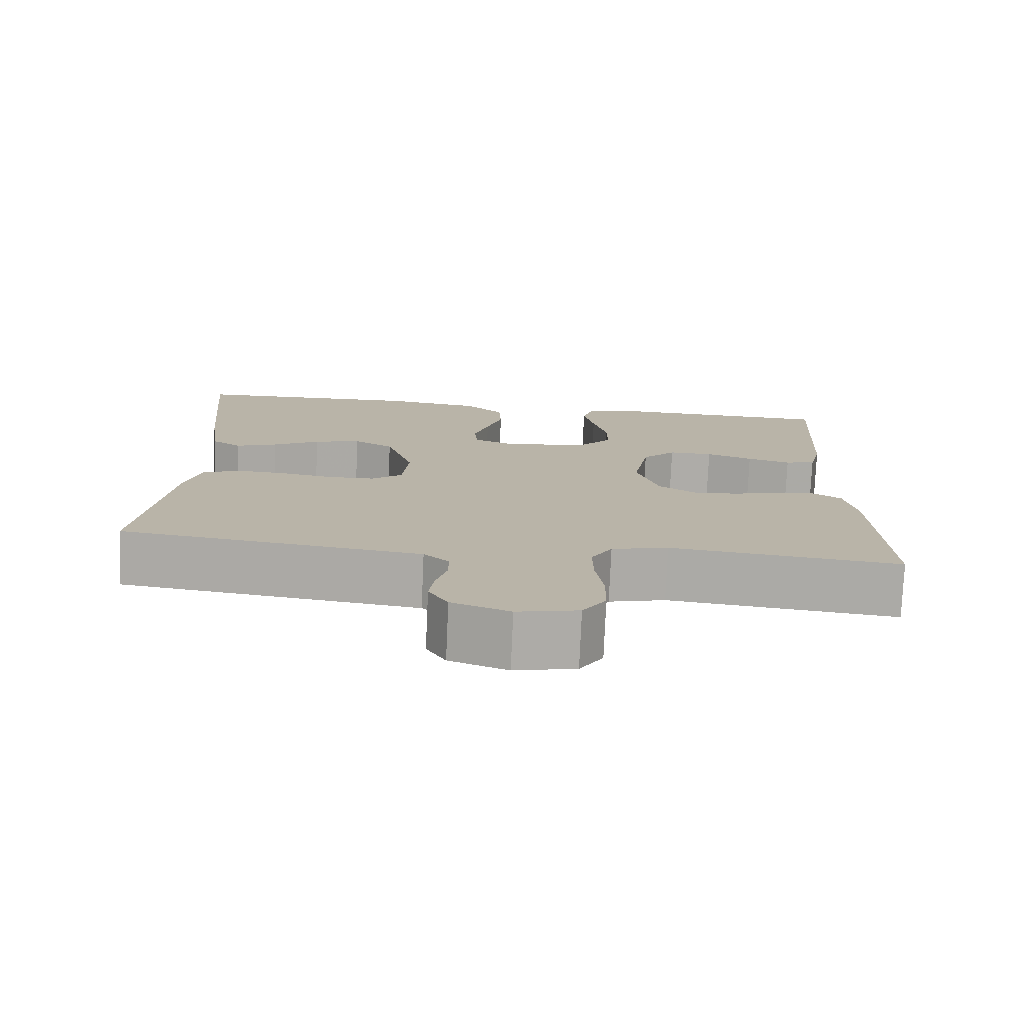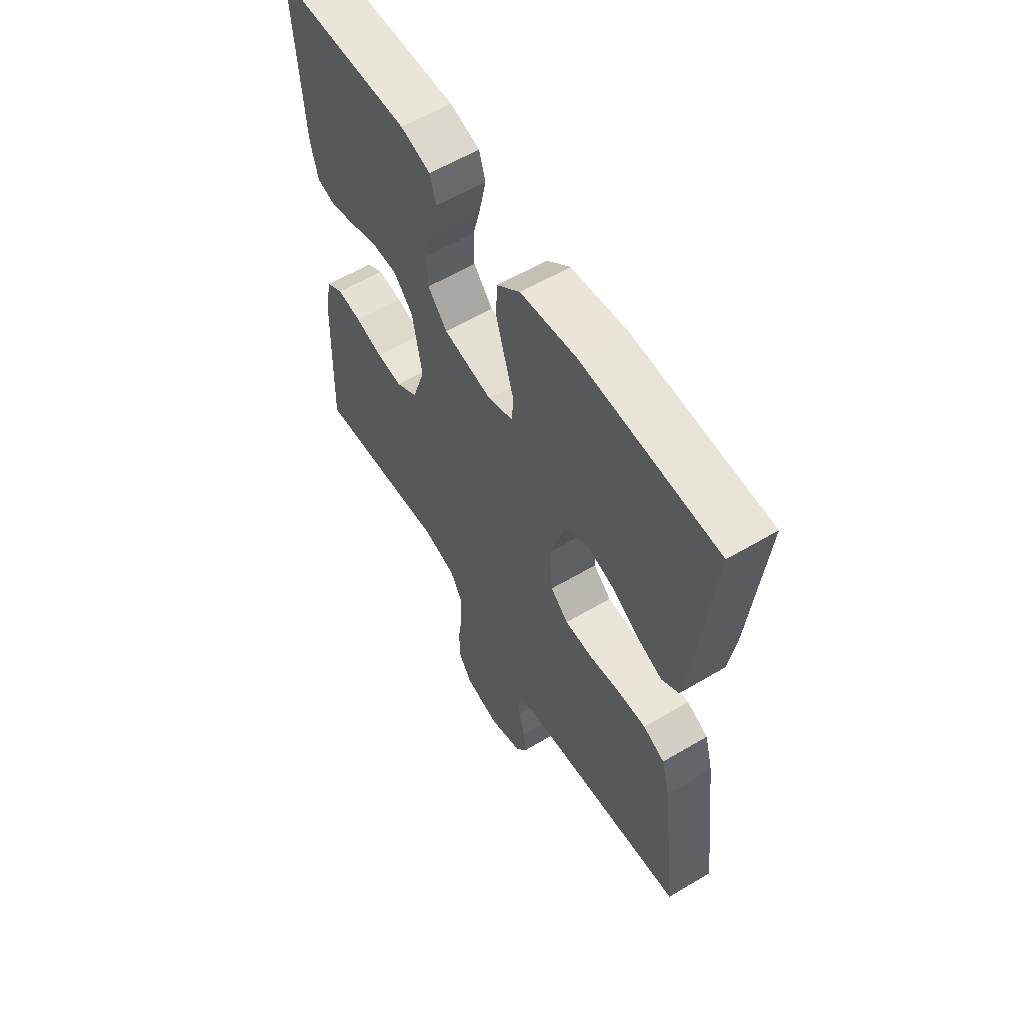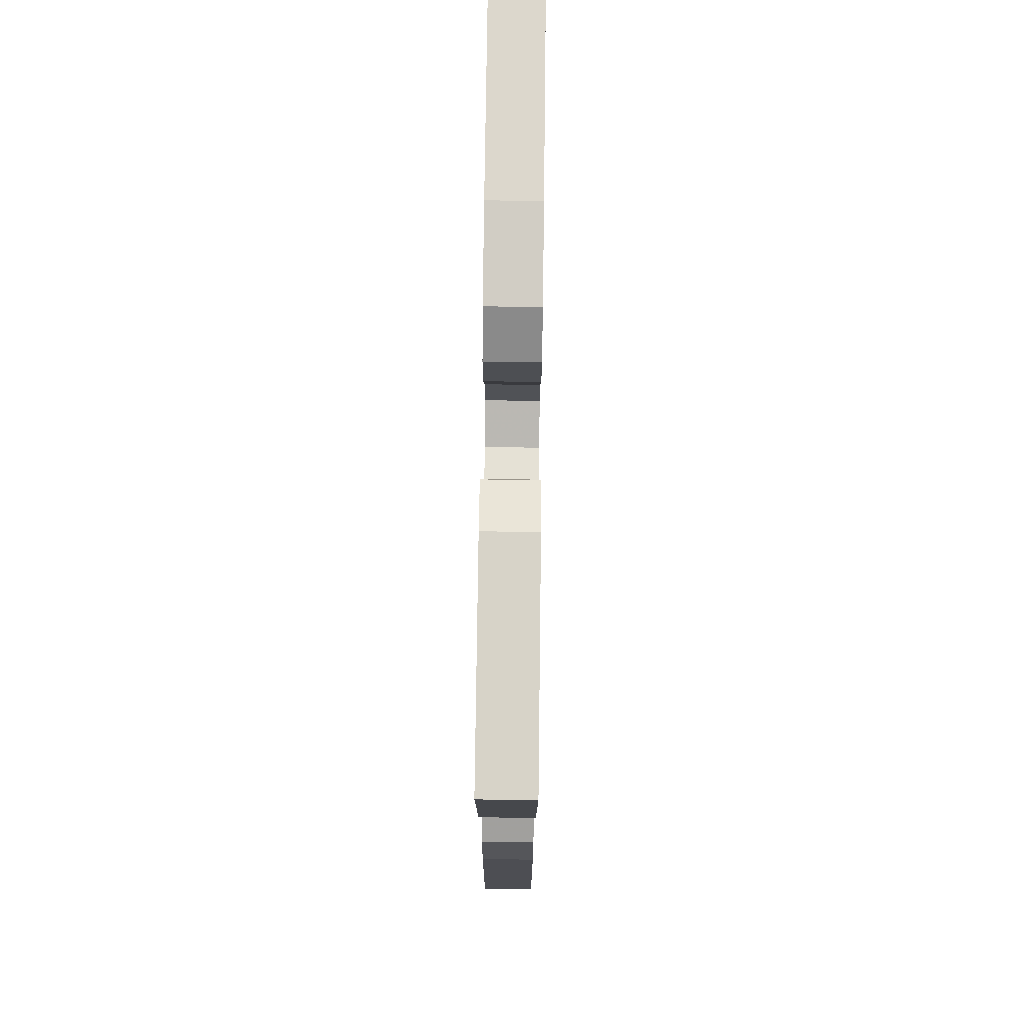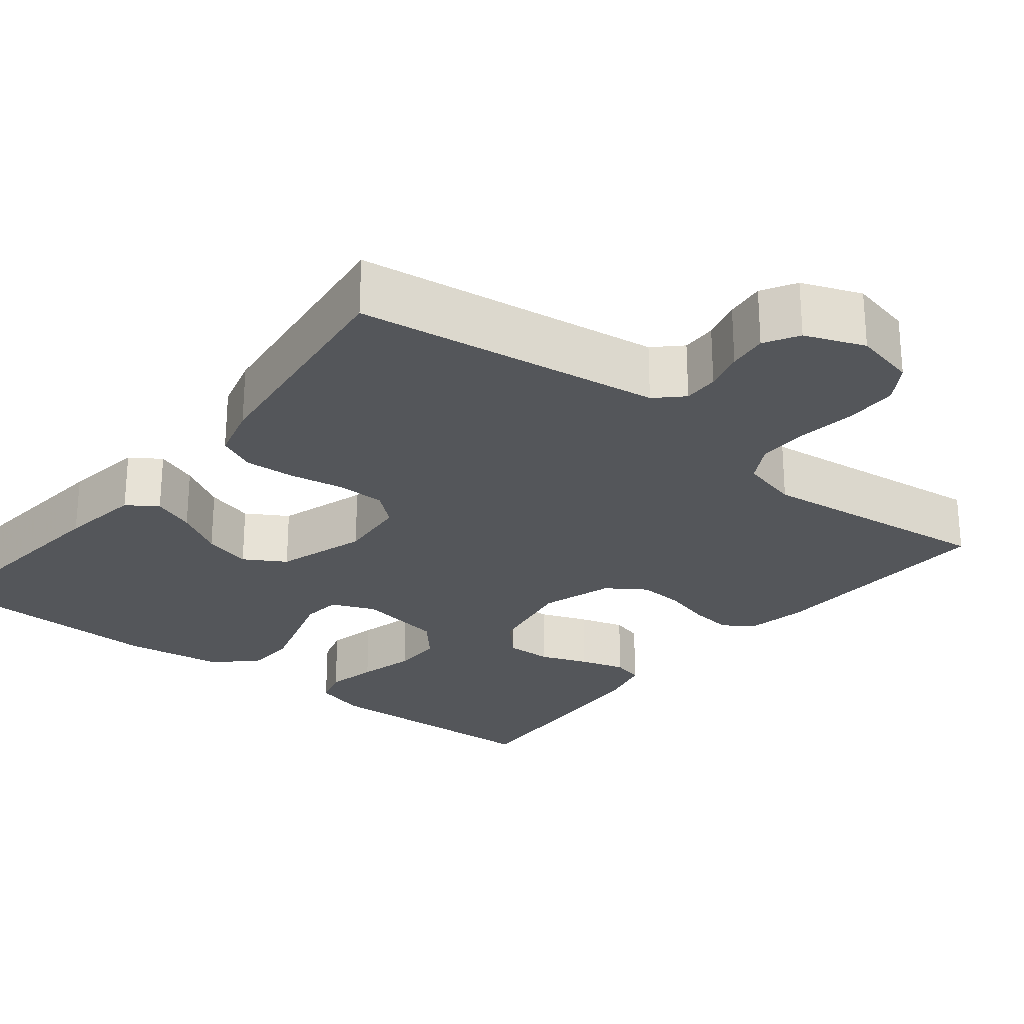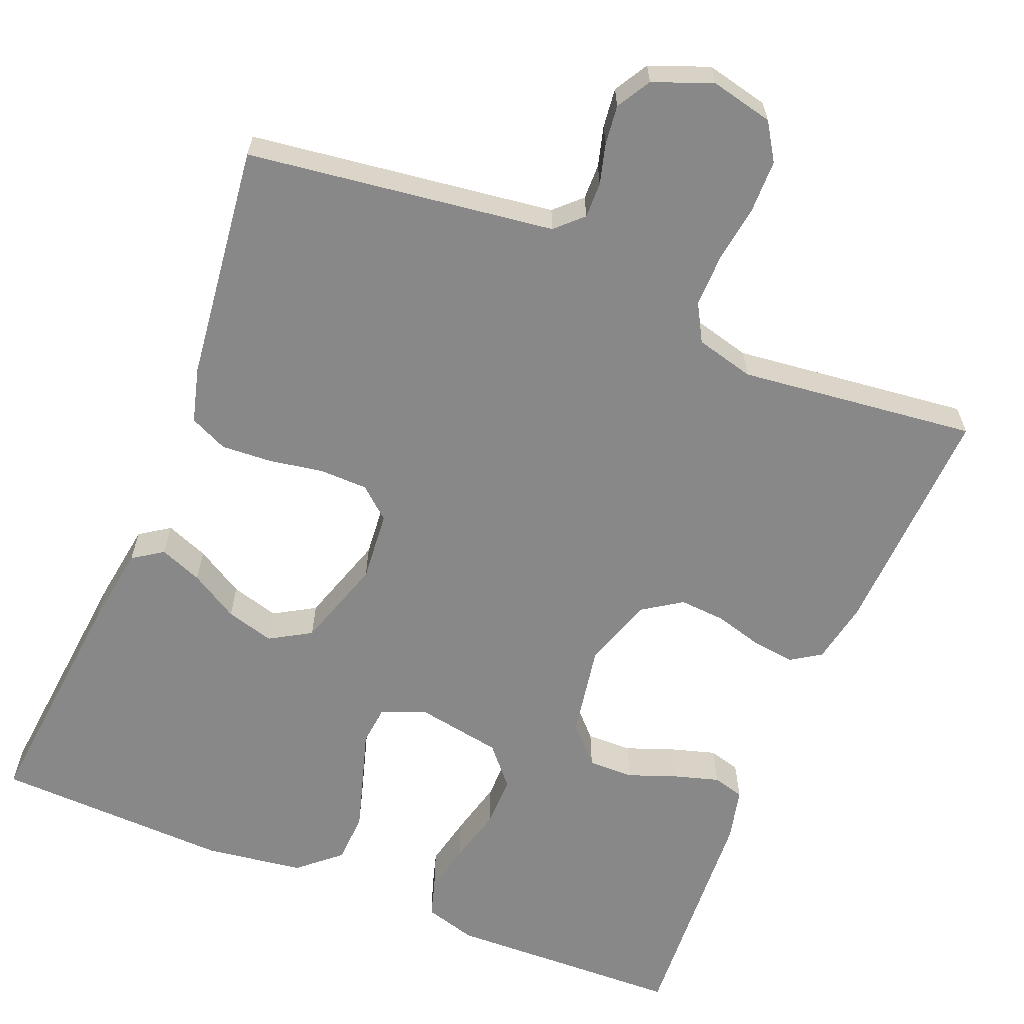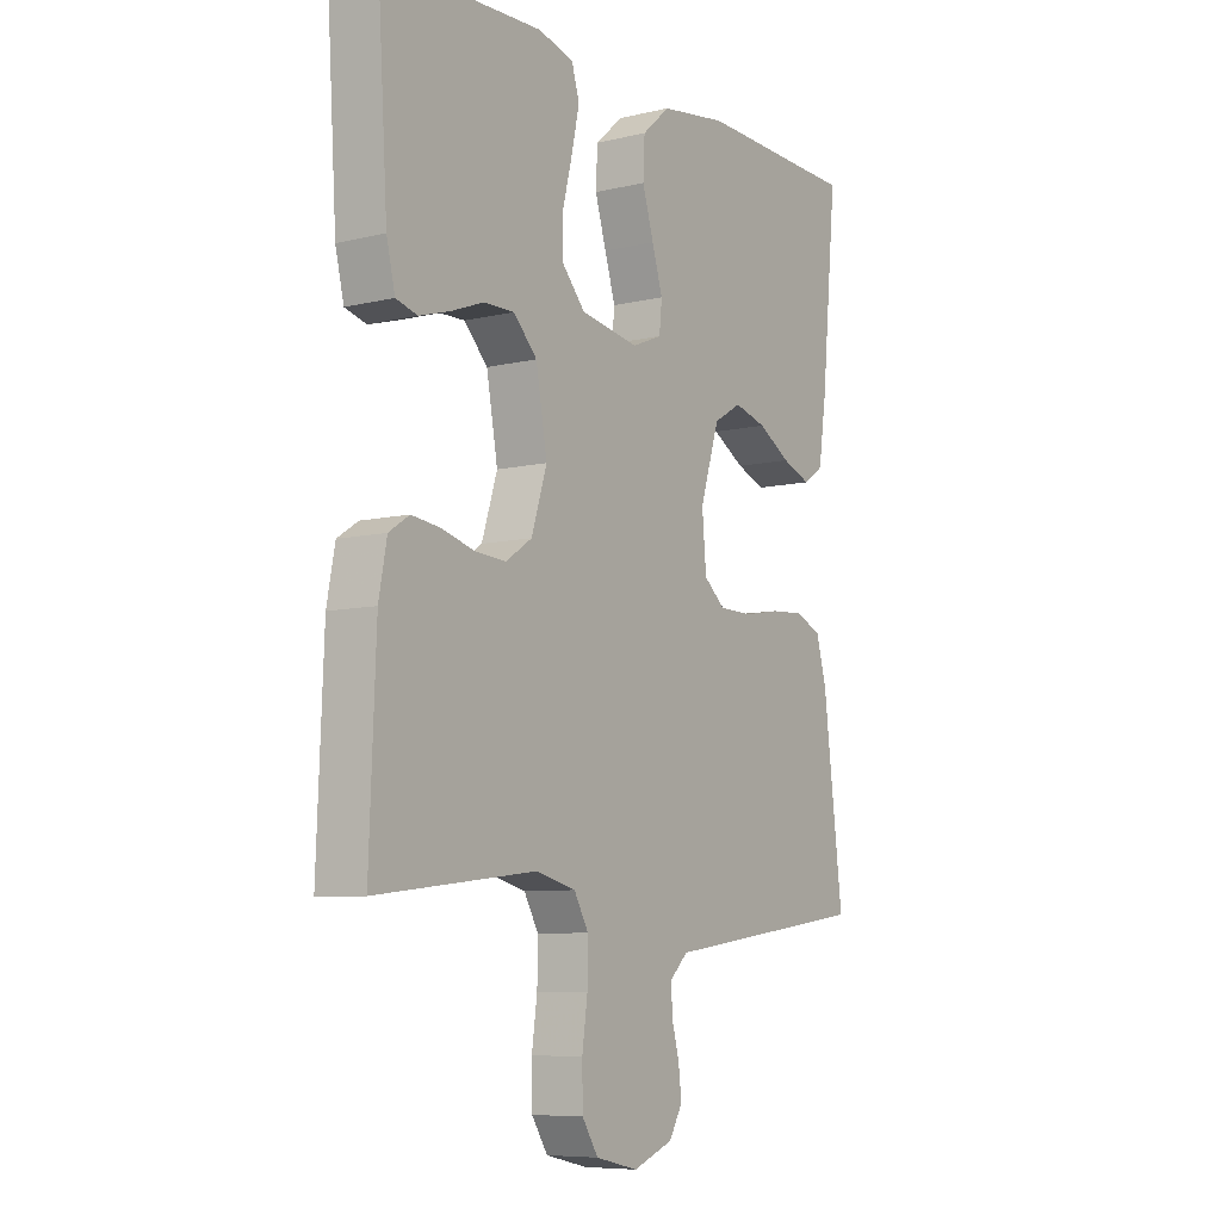
<metadata>
{"format":"obj","ext":"obj","renderer":"f3d","projection":"perspective","resolution":1024,"background":"white","views":[{"elev":-77.0,"azim":177.5,"up":"+Z"},{"elev":59.2,"azim":58.6,"up":"+Z"},{"elev":74.9,"azim":-89.3,"up":"+Z"},{"elev":-25.7,"azim":141.5,"up":"+Y"},{"elev":-62.8,"azim":157.7,"up":"+Y"},{"elev":-7.8,"azim":-56.3,"up":"+Z"}]}
</metadata>
<code>
v -0.5 0.07 0.5
v -0.2 0.07 0.51
v -0.134 0.07 0.491
v -0.12 0.07 0.444
v -0.134 0.07 0.379
v -0.152 0.07 0.307
v -0.152 0.07 0.242
v -0.109 0.07 0.193
v 0 0.07 0.174
v 0.056 0.07 0.197
v 0.061 0.07 0.247
v 0.041 0.07 0.312
v 0.02 0.07 0.382
v 0.023 0.07 0.446
v 0.075 0.07 0.492
v 0.2 0.07 0.51
v 0.5 0.07 0.5
v 0.471 0.07 0.2
v 0.456 0.07 0.097
v 0.418 0.07 0.071
v 0.364 0.07 0.092
v 0.303 0.07 0.128
v 0.242 0.07 0.145
v 0.19 0.07 0.114
v 0.154 0.07 0
v 0.162 0.07 -0.089
v 0.202 0.07 -0.123
v 0.263 0.07 -0.124
v 0.332 0.07 -0.112
v 0.396 0.07 -0.108
v 0.444 0.07 -0.13
v 0.463 0.07 -0.2
v 0.5 0.07 -0.5
v 0.2 0.07 -0.541
v 0.112 0.07 -0.553
v 0.079 0.07 -0.585
v 0.08 0.07 -0.63
v 0.094 0.07 -0.681
v 0.1 0.07 -0.731
v 0.075 0.07 -0.774
v 0 0.07 -0.803
v -0.079 0.07 -0.785
v -0.109 0.07 -0.738
v -0.11 0.07 -0.671
v -0.1 0.07 -0.599
v -0.099 0.07 -0.532
v -0.126 0.07 -0.484
v -0.2 0.07 -0.465
v -0.5 0.07 -0.5
v -0.488 0.07 -0.2
v -0.473 0.07 -0.121
v -0.435 0.07 -0.096
v -0.381 0.07 -0.103
v -0.32 0.07 -0.12
v -0.262 0.07 -0.124
v -0.213 0.07 -0.091
v -0.184 0.07 0
v -0.205 0.07 0.117
v -0.249 0.07 0.163
v -0.307 0.07 0.162
v -0.368 0.07 0.139
v -0.425 0.07 0.122
v -0.465 0.07 0.133
v -0.481 0.07 0.2
v -0.5 0 0.5
v -0.2 0 0.51
v -0.134 0 0.491
v -0.12 0 0.444
v -0.134 0 0.379
v -0.152 0 0.307
v -0.152 0 0.242
v -0.109 0 0.193
v 0 0 0.174
v 0.056 0 0.197
v 0.061 0 0.247
v 0.041 0 0.312
v 0.02 0 0.382
v 0.023 0 0.446
v 0.075 0 0.492
v 0.2 0 0.51
v 0.5 0 0.5
v 0.471 0 0.2
v 0.456 0 0.097
v 0.418 0 0.071
v 0.364 0 0.092
v 0.303 0 0.128
v 0.242 0 0.145
v 0.19 0 0.114
v 0.154 0 0
v 0.162 0 -0.089
v 0.202 0 -0.123
v 0.263 0 -0.124
v 0.332 0 -0.112
v 0.396 0 -0.108
v 0.444 0 -0.13
v 0.463 0 -0.2
v 0.5 0 -0.5
v 0.2 0 -0.541
v 0.112 0 -0.553
v 0.079 0 -0.585
v 0.08 0 -0.63
v 0.094 0 -0.681
v 0.1 0 -0.731
v 0.075 0 -0.774
v 0 0 -0.803
v -0.079 0 -0.785
v -0.109 0 -0.738
v -0.11 0 -0.671
v -0.1 0 -0.599
v -0.099 0 -0.532
v -0.126 0 -0.484
v -0.2 0 -0.465
v -0.5 0 -0.5
v -0.488 0 -0.2
v -0.473 0 -0.121
v -0.435 0 -0.096
v -0.381 0 -0.103
v -0.32 0 -0.12
v -0.262 0 -0.124
v -0.213 0 -0.091
v -0.184 0 0
v -0.205 0 0.117
v -0.249 0 0.163
v -0.307 0 0.162
v -0.368 0 0.139
v -0.425 0 0.122
v -0.465 0 0.133
v -0.481 0 0.2
f 4 5 6
f 3 4 6
f 2 3 6
f 1 2 6
f 64 1 6
f 63 64 6
f 62 63 6
f 61 62 6
f 60 61 6
f 59 60 6 7
f 58 59 7 8
f 57 58 8 9
f 56 57 9 10
f 52 53 54
f 51 52 54
f 50 51 54
f 49 50 54
f 48 49 54
f 47 48 54 55
f 46 47 55 56
f 43 44 45
f 42 43 45
f 41 42 45
f 40 41 45
f 39 40 45
f 38 39 45
f 37 38 45
f 36 37 45 46
f 46 56 10
f 36 46 10
f 35 36 10
f 33 34 35
f 32 33 35
f 31 32 35
f 30 31 35
f 29 30 35
f 28 29 35
f 20 21 22
f 19 20 22
f 18 19 22
f 17 18 22
f 16 17 22
f 15 16 22
f 14 15 22
f 13 14 22
f 12 13 22
f 11 12 22 23
f 10 11 23 24
f 27 28 35
f 26 27 35
f 25 26 35 10
f 10 24 25
f 70 69 68
f 70 68 67
f 70 67 66
f 70 66 65
f 70 65 128
f 70 128 127
f 70 127 126
f 70 126 125
f 70 125 124
f 71 70 124 123
f 72 71 123 122
f 73 72 122 121
f 74 73 121 120
f 118 117 116
f 118 116 115
f 118 115 114
f 118 114 113
f 118 113 112
f 119 118 112 111
f 120 119 111 110
f 109 108 107
f 109 107 106
f 109 106 105
f 109 105 104
f 109 104 103
f 109 103 102
f 109 102 101
f 110 109 101 100
f 74 120 110
f 74 110 100
f 74 100 99
f 99 98 97
f 99 97 96
f 99 96 95
f 99 95 94
f 99 94 93
f 99 93 92
f 86 85 84
f 86 84 83
f 86 83 82
f 86 82 81
f 86 81 80
f 86 80 79
f 86 79 78
f 86 78 77
f 86 77 76
f 87 86 76 75
f 88 87 75 74
f 99 92 91
f 99 91 90
f 74 99 90 89
f 89 88 74
f 1 65 66 2
f 2 66 67 3
f 3 67 68 4
f 4 68 69 5
f 5 69 70 6
f 6 70 71 7
f 7 71 72 8
f 8 72 73 9
f 9 73 74 10
f 10 74 75 11
f 11 75 76 12
f 12 76 77 13
f 13 77 78 14
f 14 78 79 15
f 15 79 80 16
f 16 80 81 17
f 17 81 82 18
f 18 82 83 19
f 19 83 84 20
f 20 84 85 21
f 21 85 86 22
f 22 86 87 23
f 23 87 88 24
f 24 88 89 25
f 25 89 90 26
f 26 90 91 27
f 27 91 92 28
f 28 92 93 29
f 29 93 94 30
f 30 94 95 31
f 31 95 96 32
f 32 96 97 33
f 33 97 98 34
f 34 98 99 35
f 35 99 100 36
f 36 100 101 37
f 37 101 102 38
f 38 102 103 39
f 39 103 104 40
f 40 104 105 41
f 41 105 106 42
f 42 106 107 43
f 43 107 108 44
f 44 108 109 45
f 45 109 110 46
f 46 110 111 47
f 47 111 112 48
f 48 112 113 49
f 49 113 114 50
f 50 114 115 51
f 51 115 116 52
f 52 116 117 53
f 53 117 118 54
f 54 118 119 55
f 55 119 120 56
f 56 120 121 57
f 57 121 122 58
f 58 122 123 59
f 59 123 124 60
f 60 124 125 61
f 61 125 126 62
f 62 126 127 63
f 63 127 128 64
f 64 128 65 1

</code>
